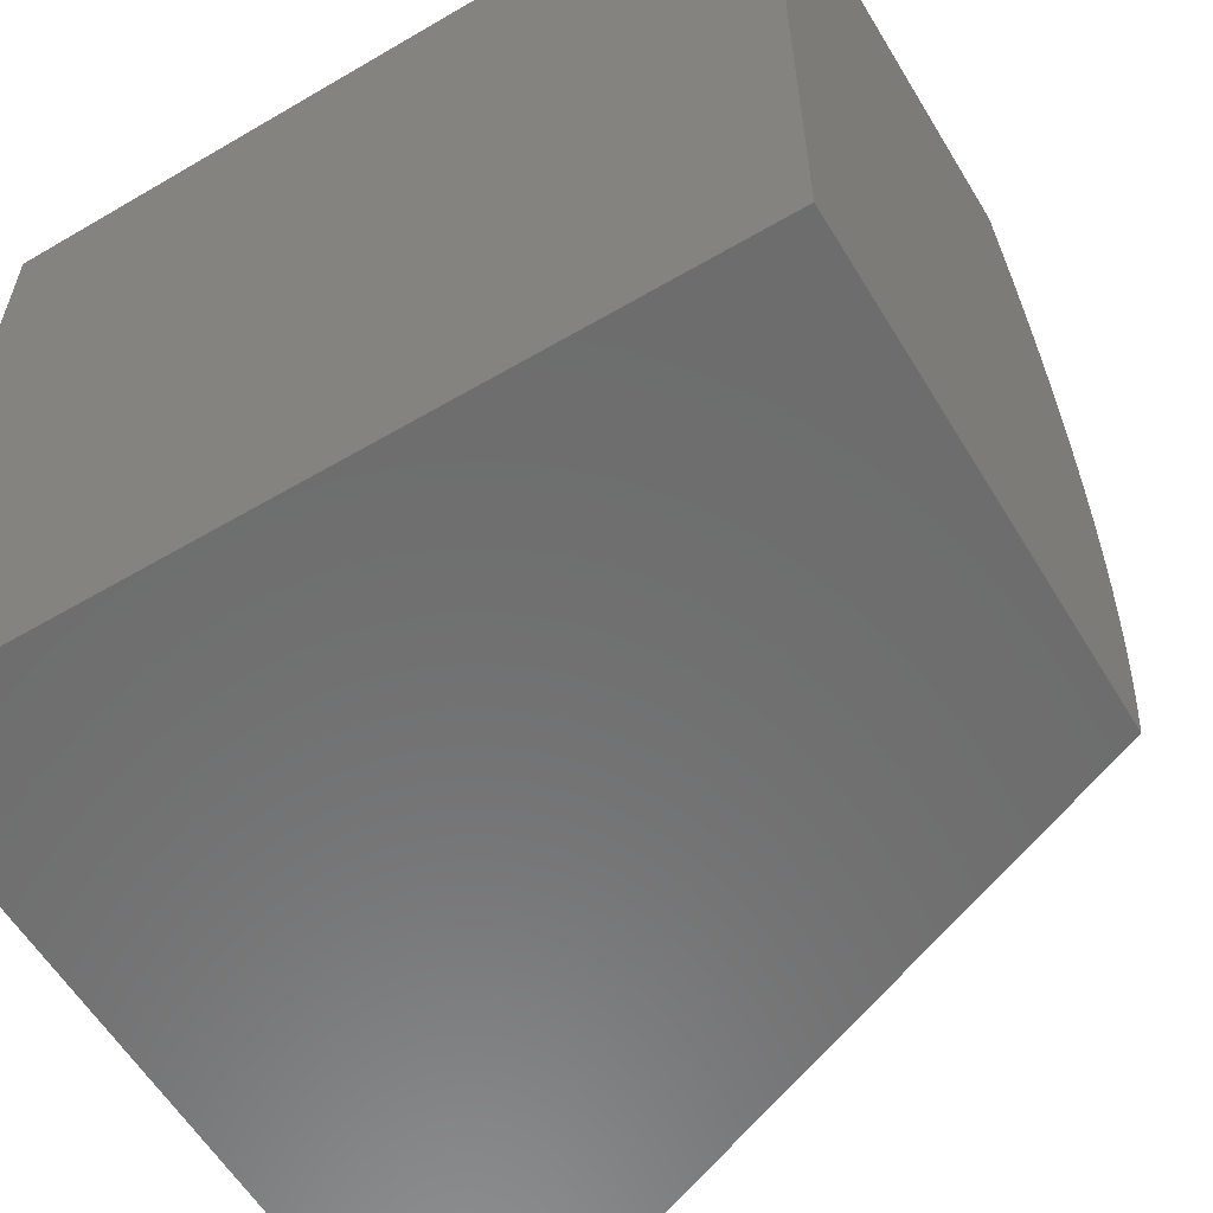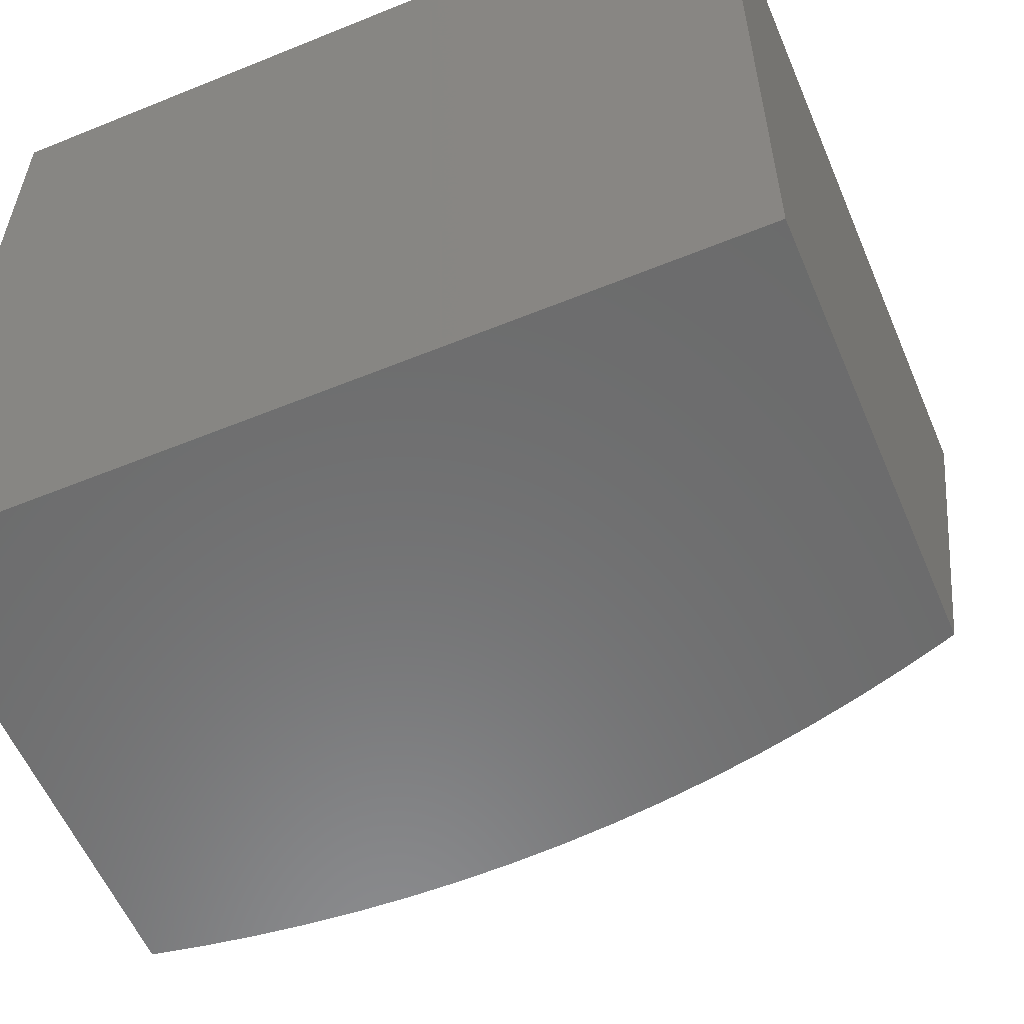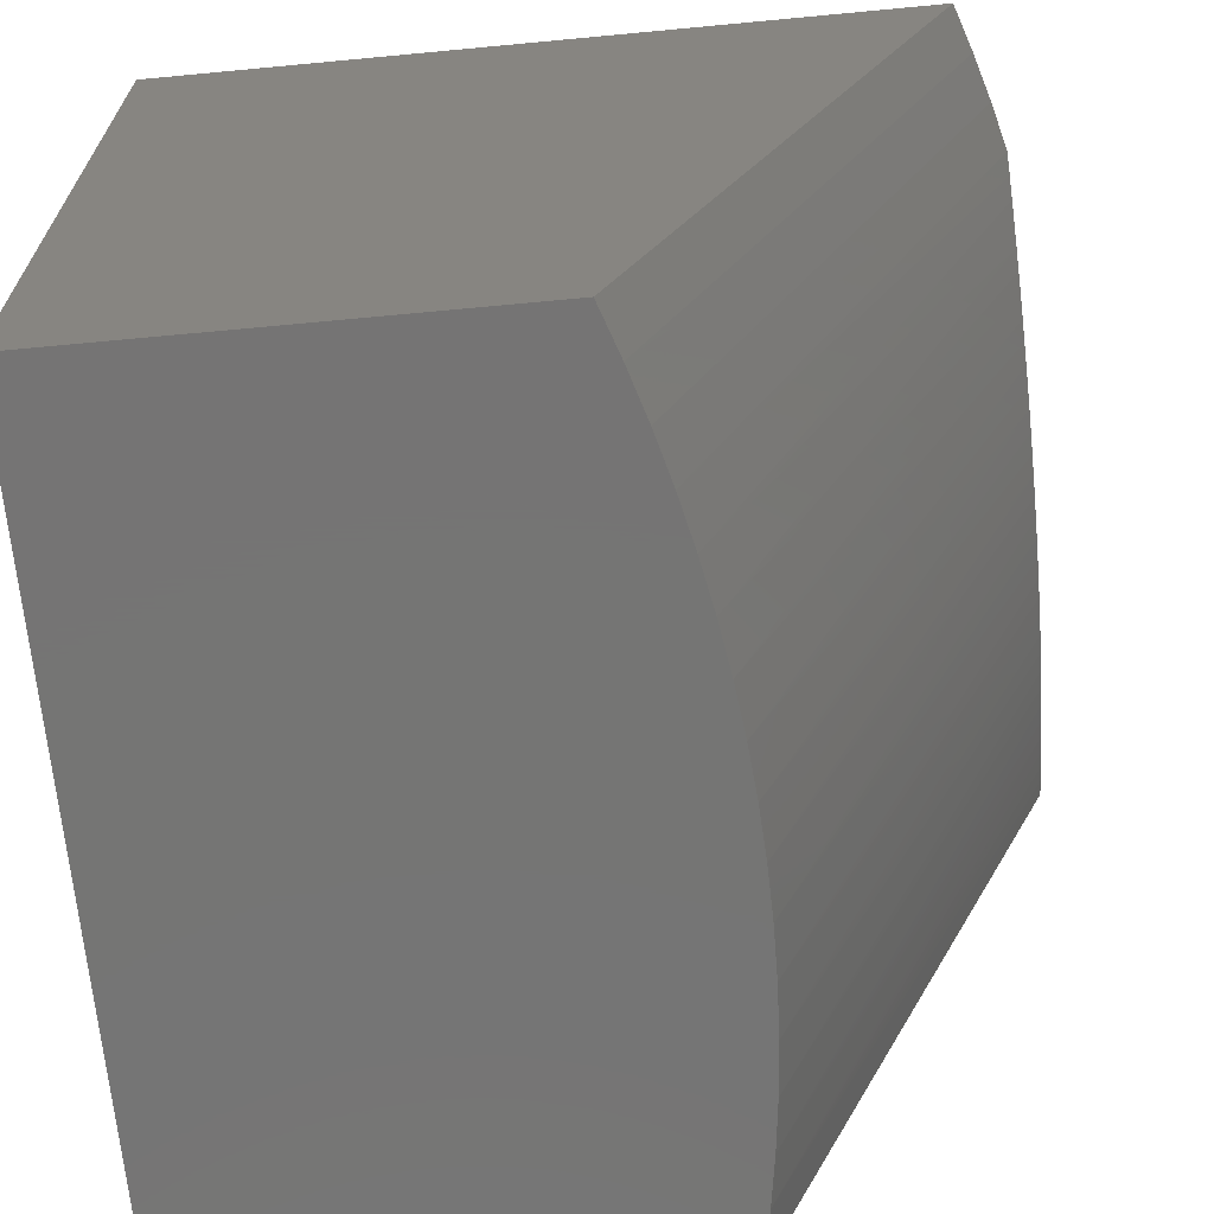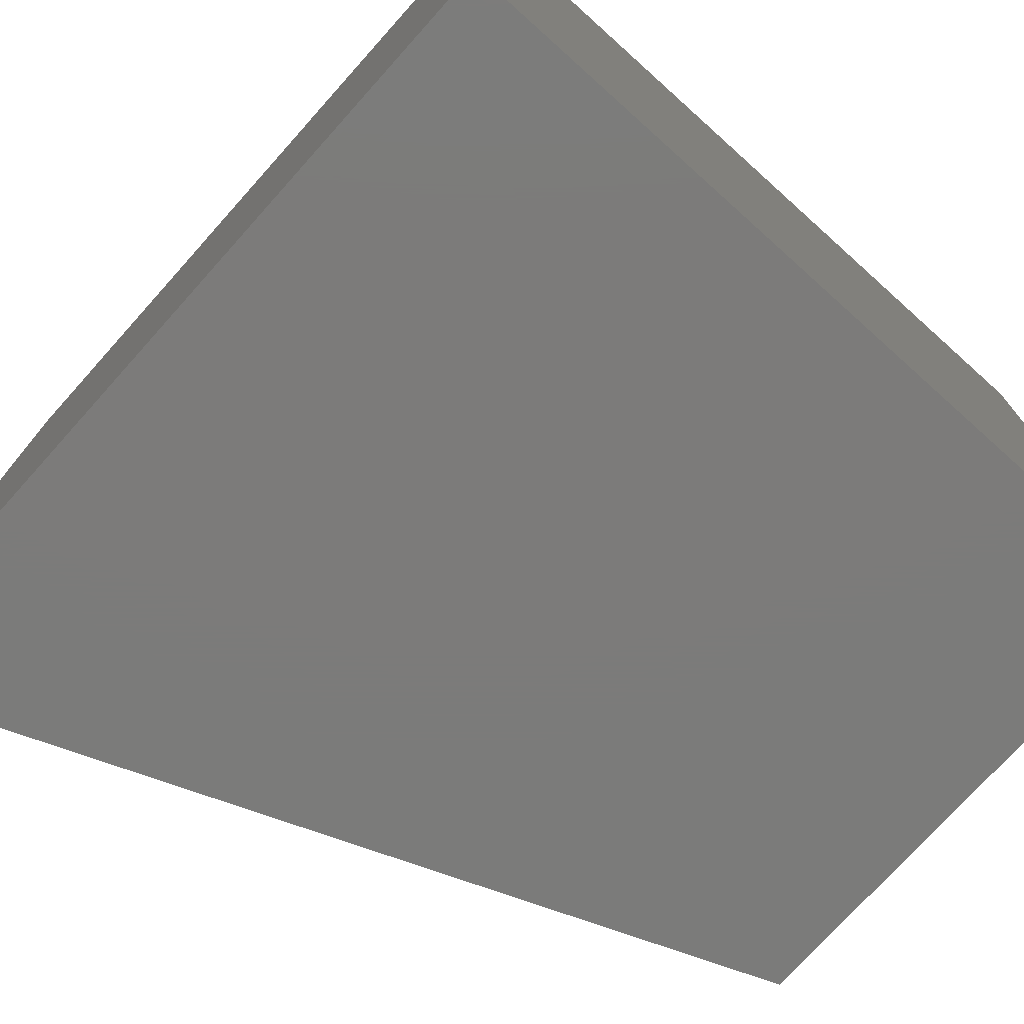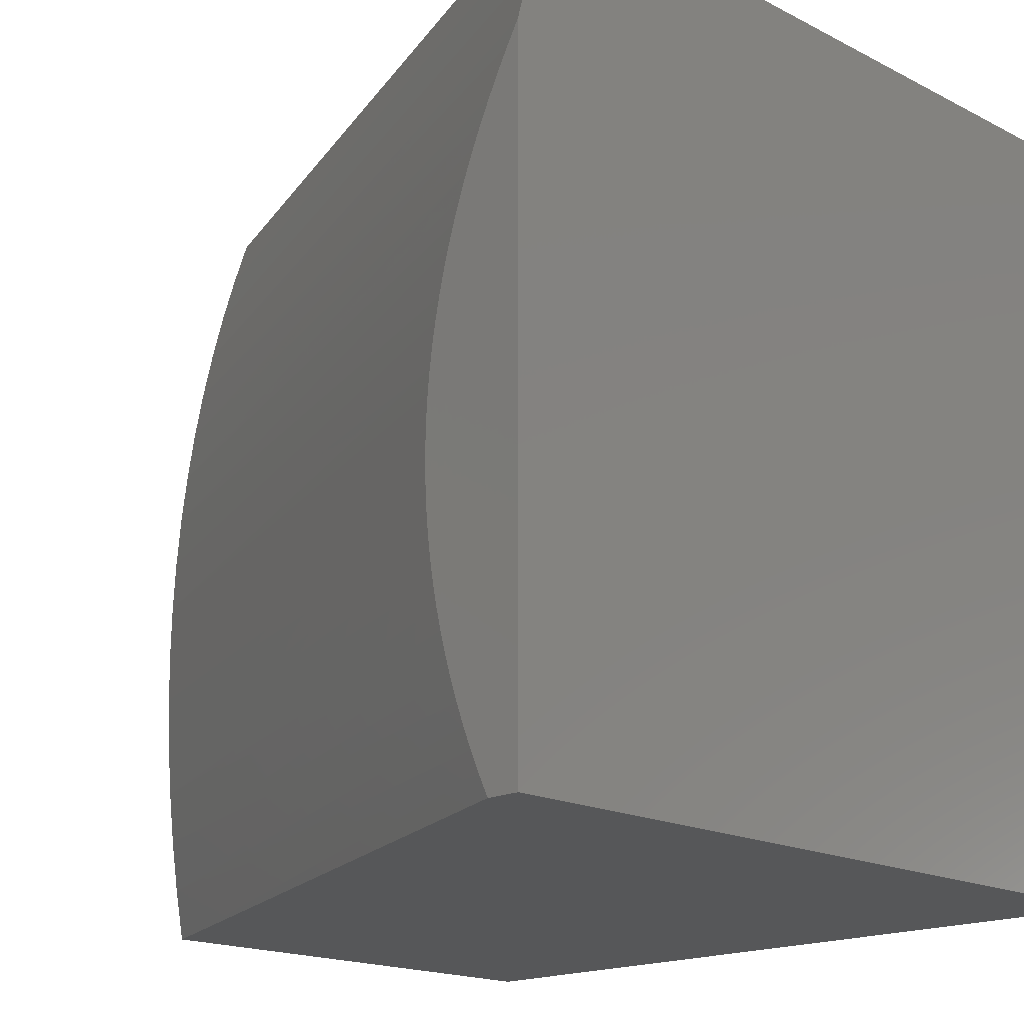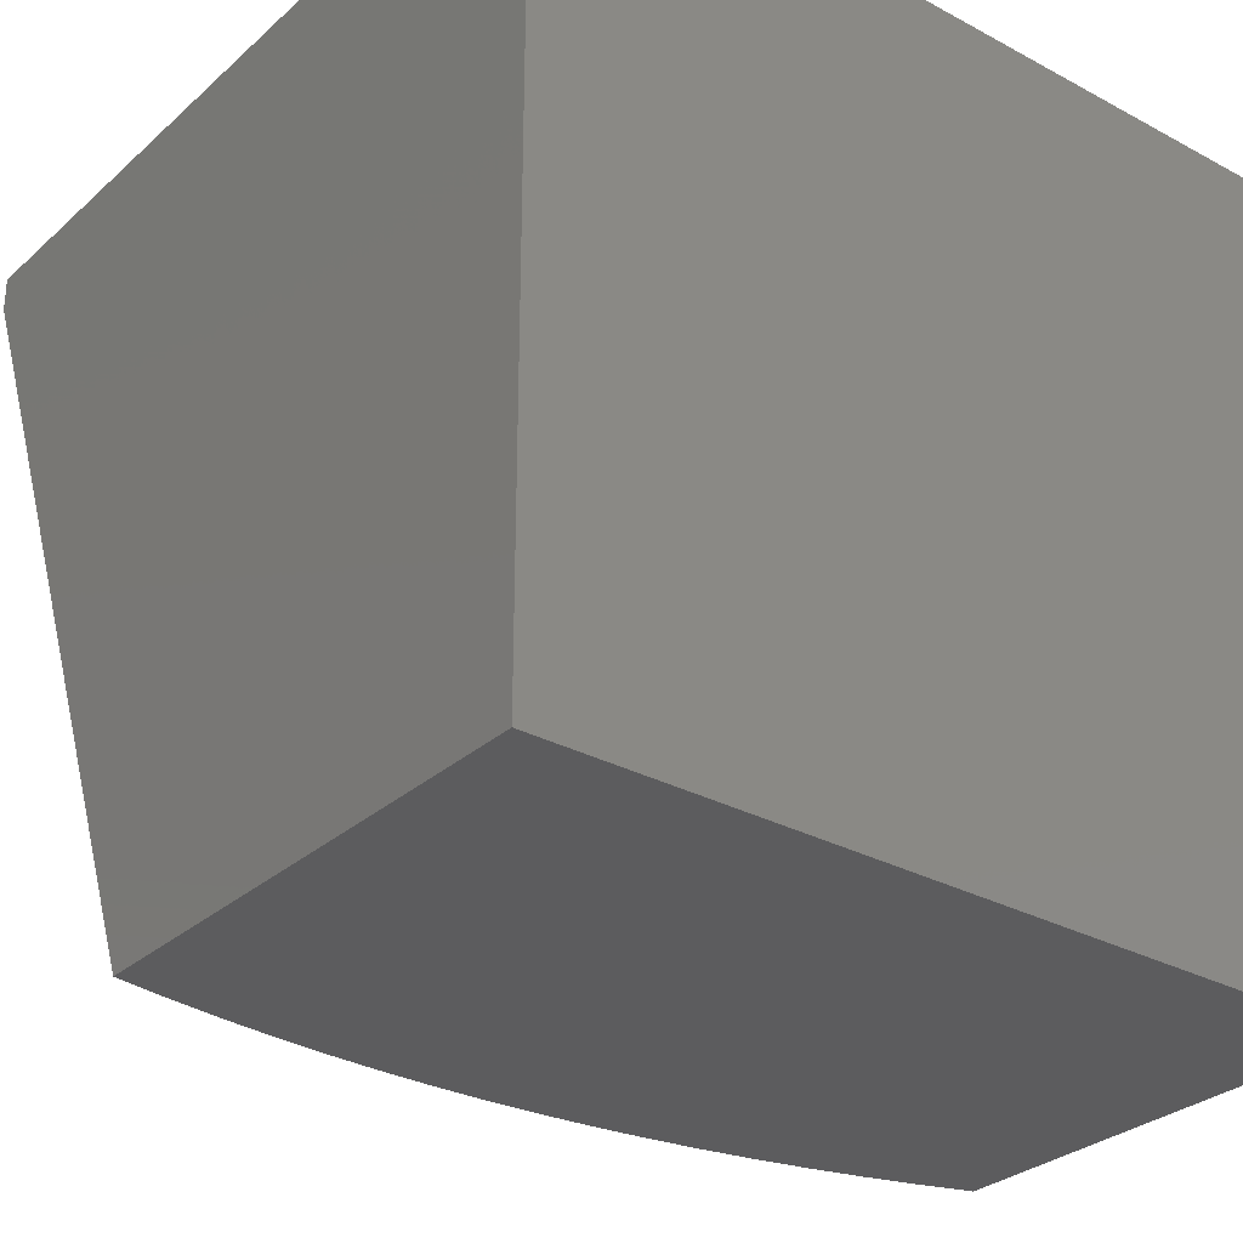
<metadata>
{"format":"stl","ext":"stl","renderer":"f3d","projection":"perspective","resolution":1024,"background":"white","views":[{"elev":-59.0,"azim":-58.9,"up":"+Z"},{"elev":-57.6,"azim":-67.1,"up":"+Y"},{"elev":-67.0,"azim":5.4,"up":"+Y"},{"elev":-74.6,"azim":-131.9,"up":"+Z"},{"elev":-17.3,"azim":134.5,"up":"+Z"},{"elev":-30.0,"azim":-128.1,"up":"+Y"}]}
</metadata>
<code>
# stl→obj: 58 verts, 112 faces
v 14 28.96 0
v 14 28.95 0.02541
v 13.61 28 0
v 13.62 28 0.06238
v 14 28.93 0.05088
v 14 28.92 0.0764
v 14 28.91 0.102
v 13.63 28 0.1251
v 14 28.91 0.1276
v 14 28.9 0.1532
v 13.64 28 0.188
v 14 28.89 0.1789
v 14 28.88 0.2047
v 14 28.88 0.2304
v 13.64 28 0.2511
v 14 28.88 0.2562
v 14 28.87 0.282
v 13.64 28 0.3144
v 14 28.87 0.3078
v 14 28.87 0.3336
v 13.64 28 0.3777
v 14 28.87 0.3594
v 14 28.87 0.3853
v 14 28.87 0.4111
v 13.64 28 0.441
v 14 28.87 0.4369
v 14 28.87 0.4627
v 13.64 28 0.5042
v 14 28.88 0.4885
v 14 28.88 0.5143
v 14 28.88 0.5401
v 13.63 28 0.5673
v 14 28.89 0.5658
v 14 28.9 0.5915
v 13.63 28 0.6302
v 14 28.91 0.6172
v 14 28.91 0.6428
v 14 28.92 0.6683
v 13.62 28 0.6928
v 14 28.93 0.6939
v 14 28.95 0.7193
v 13.6 28 0.7552
v 14 28.96 0.7447
v 14 28.97 0.7701
v 14 28.99 0.7954
v 13.59 28 0.8171
v 14 29 0.8206
v 13.57 28 0.8786
v 13.98 29 0.8809
v 13.56 28 0.9396
v 13.97 29 0.9407
v 13.54 28 1
v 13.95 29 1
v 13 29 1
v 14 29 0
v 13 29 0
v 13 28 0
v 13 28 1
f 1 2 3
f 3 2 4
f 4 2 5
f 4 5 6
f 6 7 4
f 4 7 8
f 8 7 9
f 8 9 10
f 8 10 11
f 11 10 12
f 11 12 13
f 13 14 11
f 11 14 15
f 15 14 16
f 15 16 17
f 15 17 18
f 18 17 19
f 18 19 20
f 18 20 21
f 21 20 22
f 21 22 23
f 23 24 21
f 21 24 25
f 25 24 26
f 25 26 27
f 25 27 28
f 28 27 29
f 28 29 30
f 30 31 28
f 28 31 32
f 32 31 33
f 32 33 34
f 32 34 35
f 35 34 36
f 35 36 37
f 37 38 35
f 35 38 39
f 39 38 40
f 39 40 41
f 39 41 42
f 42 41 43
f 42 43 44
f 44 45 42
f 42 45 46
f 46 45 47
f 46 47 48
f 48 47 49
f 48 49 50
f 50 49 51
f 50 51 52
f 52 51 53
f 53 51 54
f 54 51 49
f 54 49 47
f 55 56 47
f 47 56 54
f 47 45 55
f 55 45 44
f 55 44 43
f 43 41 55
f 55 41 40
f 55 40 38
f 37 7 38
f 38 7 6
f 38 6 55
f 55 6 5
f 55 5 2
f 7 37 9
f 9 37 36
f 9 36 10
f 10 36 34
f 10 34 12
f 12 34 33
f 12 33 13
f 13 33 31
f 13 31 14
f 14 31 30
f 14 30 16
f 16 30 29
f 16 29 17
f 17 29 27
f 17 27 19
f 19 27 26
f 19 26 20
f 20 26 24
f 20 24 22
f 22 24 23
f 2 1 55
f 55 1 56
f 56 1 3
f 56 3 57
f 53 54 52
f 52 54 58
f 3 4 57
f 57 4 8
f 57 8 11
f 11 15 57
f 57 15 18
f 57 18 21
f 21 25 57
f 57 25 28
f 57 28 32
f 32 35 57
f 57 35 58
f 58 35 39
f 58 39 42
f 42 46 58
f 58 46 48
f 58 48 50
f 50 52 58
f 54 56 58
f 58 56 57

</code>
